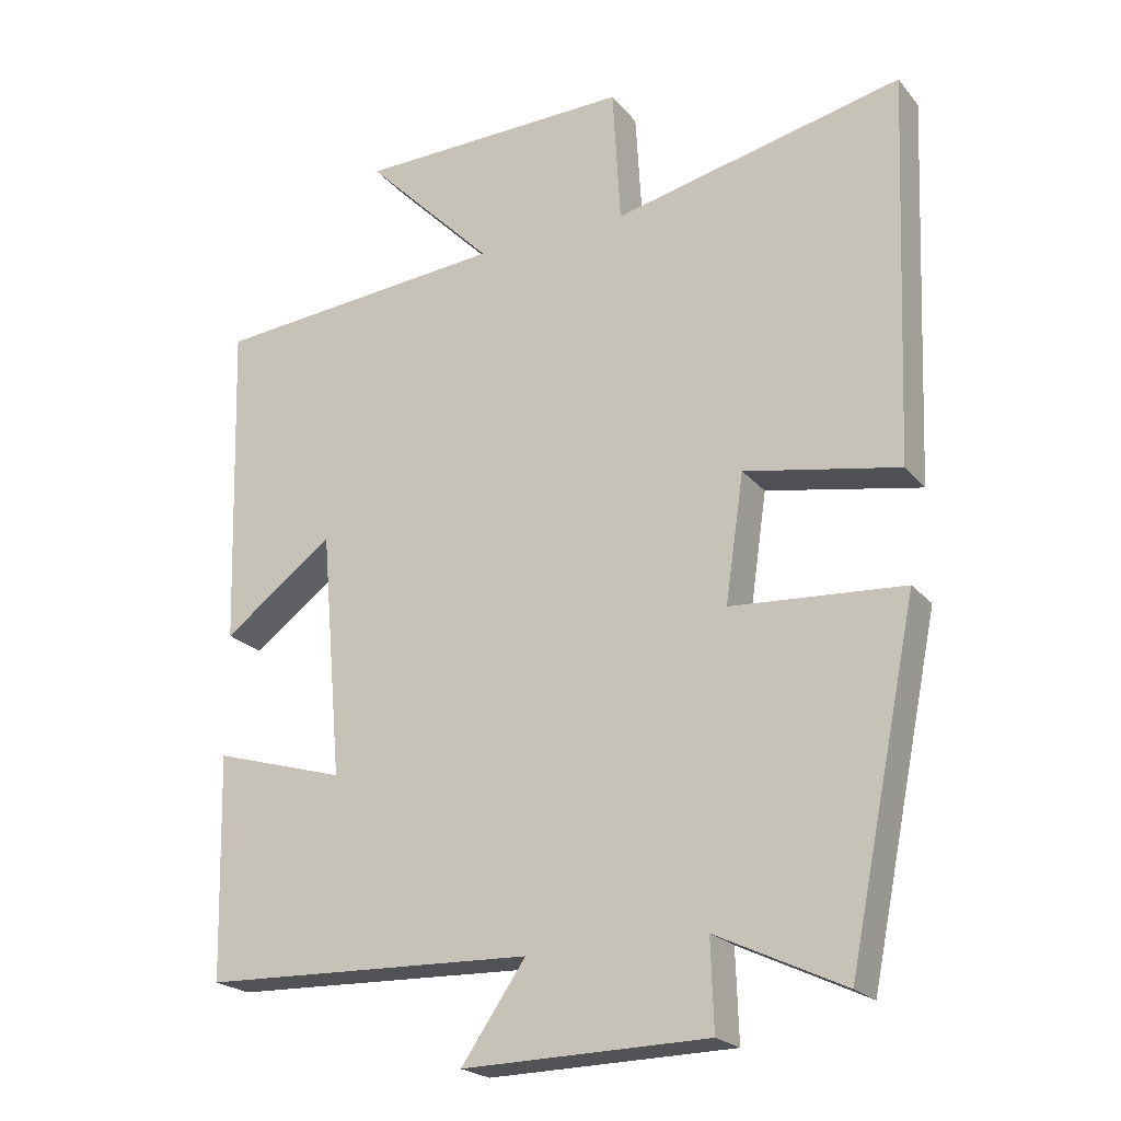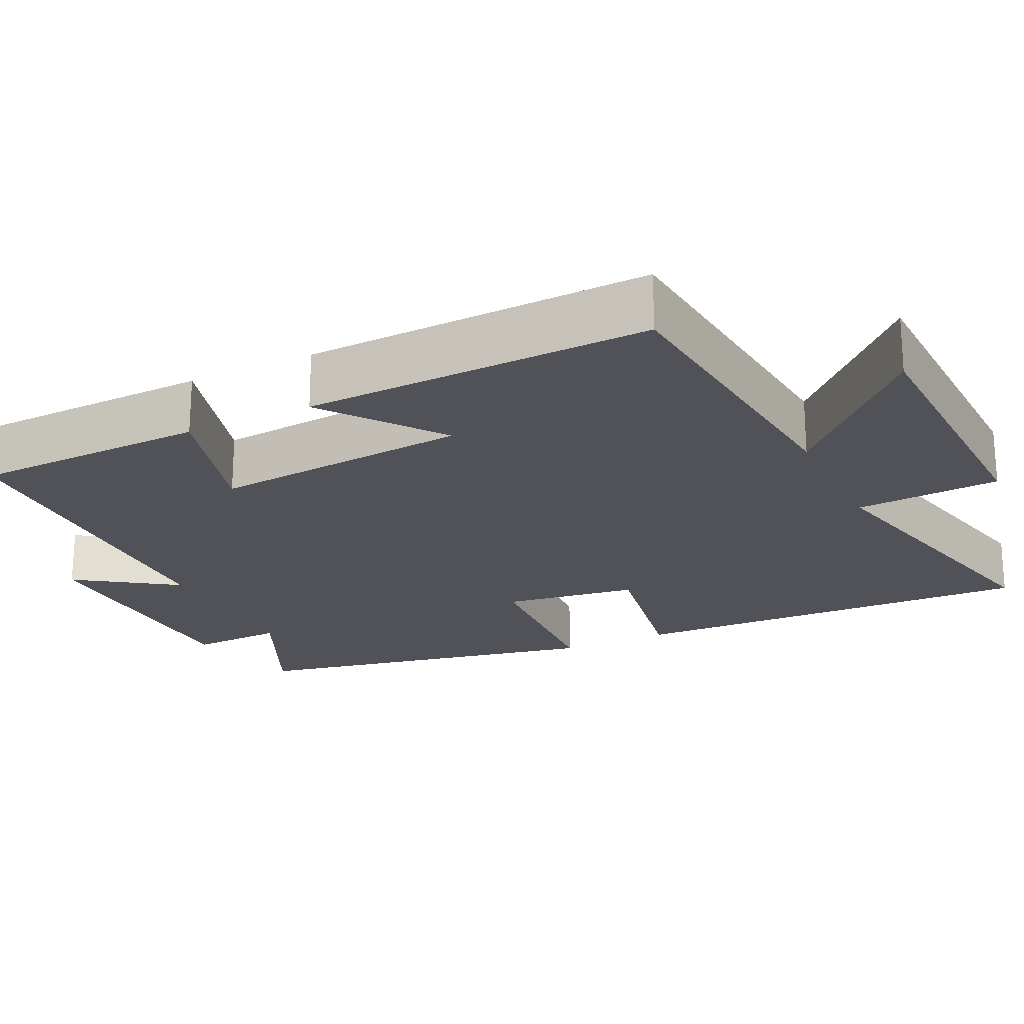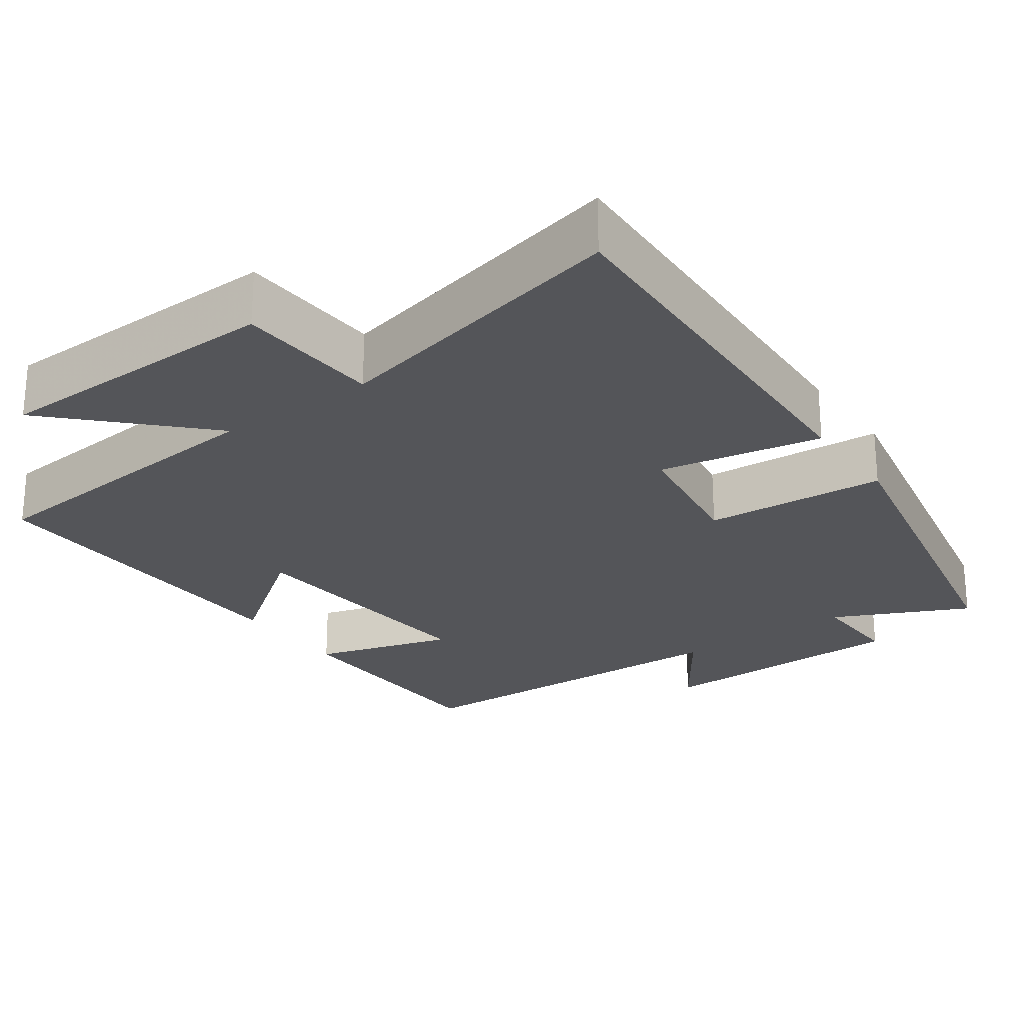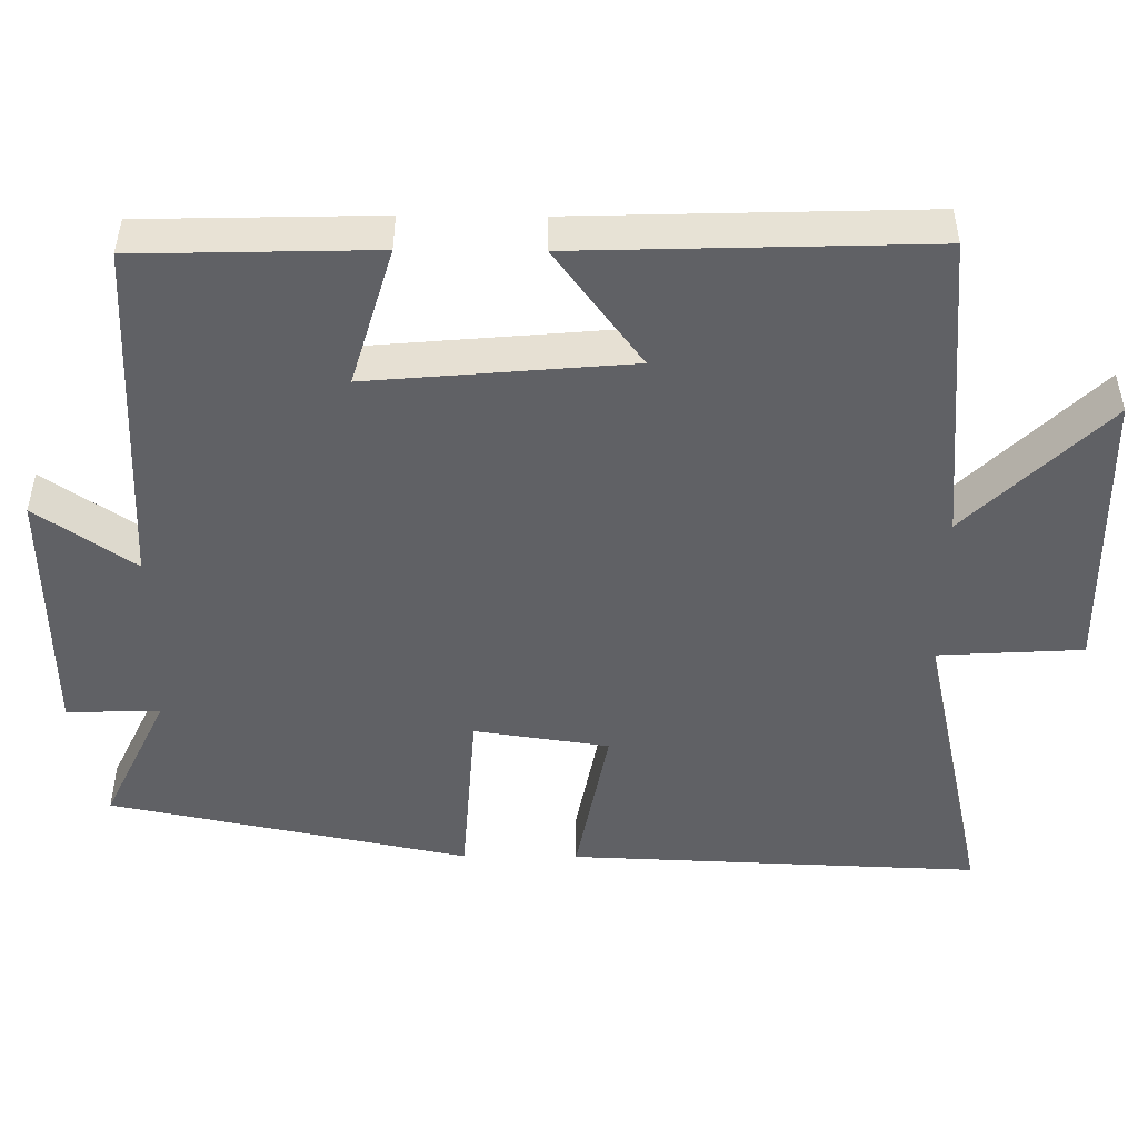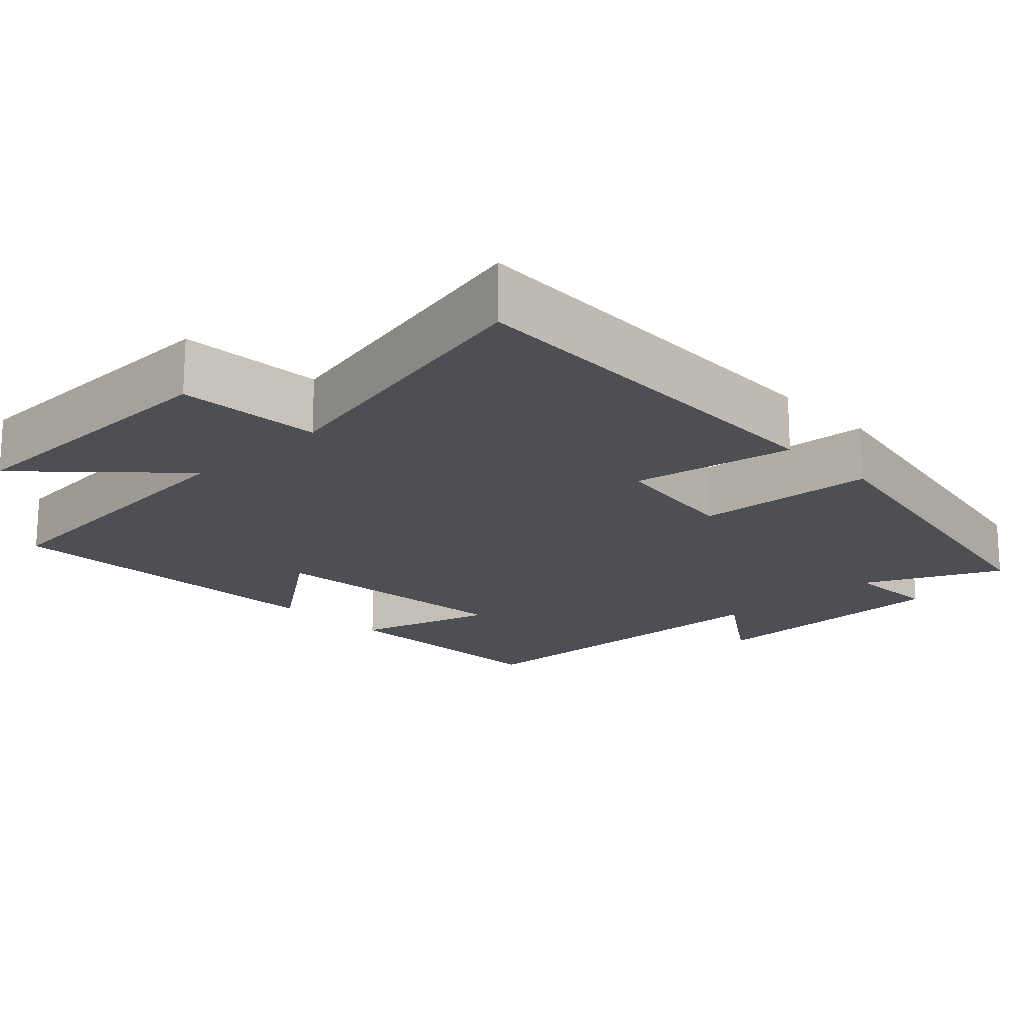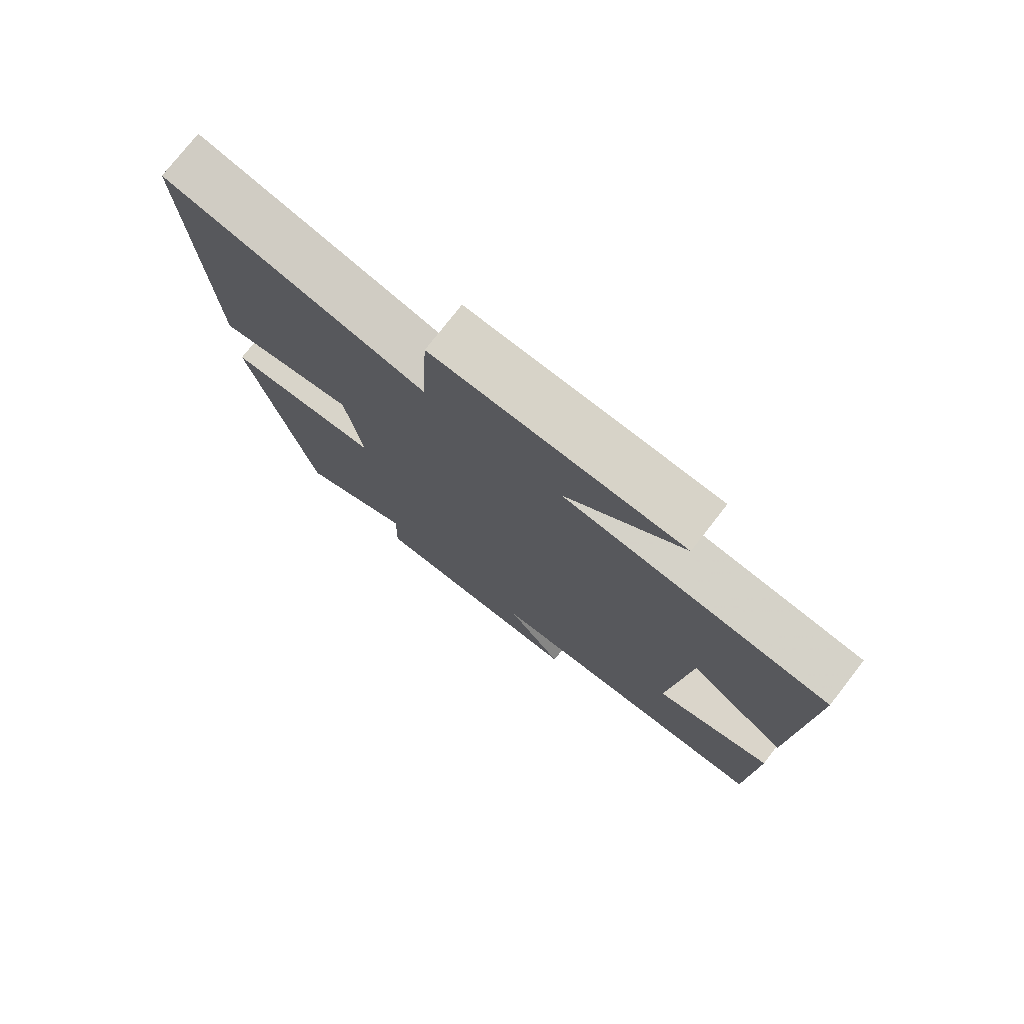
<metadata>
{"format":"obj","ext":"obj","renderer":"f3d","projection":"perspective","resolution":1024,"background":"white","views":[{"elev":-22.0,"azim":28.6,"up":"+Z"},{"elev":-21.4,"azim":-63.9,"up":"+Y"},{"elev":-24.8,"azim":35.6,"up":"+Y"},{"elev":-48.8,"azim":-90.5,"up":"+Y"},{"elev":-18.3,"azim":43.9,"up":"+Y"},{"elev":76.5,"azim":-142.1,"up":"+Z"}]}
</metadata>
<code>
v -0.514 0.07 0.464
v -0.1 0.07 0.5
v -0.281 0.07 0.684
v 0.105 0.07 0.692
v 0.116 0.07 0.5
v 0.522 0.07 0.591
v 0.5 0.07 0.045
v 0.284 0.07 0.086
v 0.258 0.07 -0.092
v 0.5 0.07 -0.109
v 0.403 0.07 -0.585
v 0.224 0.07 -0.5
v 0.228 0.07 -0.624
v -0.116 0.07 -0.63
v -0.026 0.07 -0.5
v -0.492 0.07 -0.484
v -0.5 0.07 -0.171
v -0.315 0.07 -0.226
v -0.345 0.07 0.118
v -0.5 0.07 0.003
v -0.514 0 0.464
v -0.1 0 0.5
v -0.281 0 0.684
v 0.105 0 0.692
v 0.116 0 0.5
v 0.522 0 0.591
v 0.5 0 0.045
v 0.284 0 0.086
v 0.258 0 -0.092
v 0.5 0 -0.109
v 0.403 0 -0.585
v 0.224 0 -0.5
v 0.228 0 -0.624
v -0.116 0 -0.63
v -0.026 0 -0.5
v -0.492 0 -0.484
v -0.5 0 -0.171
v -0.315 0 -0.226
v -0.345 0 0.118
v -0.5 0 0.003
f 19 20 1 2
f 18 19 2
f 15 16 17 18
f 15 18 2
f 12 13 14 15
f 12 15 2
f 9 10 11 12
f 9 12 2
f 8 9 2
f 5 6 7 8
f 5 8 2
f 2 3 4 5
f 22 21 40 39
f 22 39 38
f 38 37 36 35
f 22 38 35
f 35 34 33 32
f 22 35 32
f 32 31 30 29
f 22 32 29
f 22 29 28
f 28 27 26 25
f 22 28 25
f 25 24 23 22
f 1 21 22 2
f 2 22 23 3
f 3 23 24 4
f 4 24 25 5
f 5 25 26 6
f 6 26 27 7
f 7 27 28 8
f 8 28 29 9
f 9 29 30 10
f 10 30 31 11
f 11 31 32 12
f 12 32 33 13
f 13 33 34 14
f 14 34 35 15
f 15 35 36 16
f 16 36 37 17
f 17 37 38 18
f 18 38 39 19
f 19 39 40 20
f 20 40 21 1

</code>
